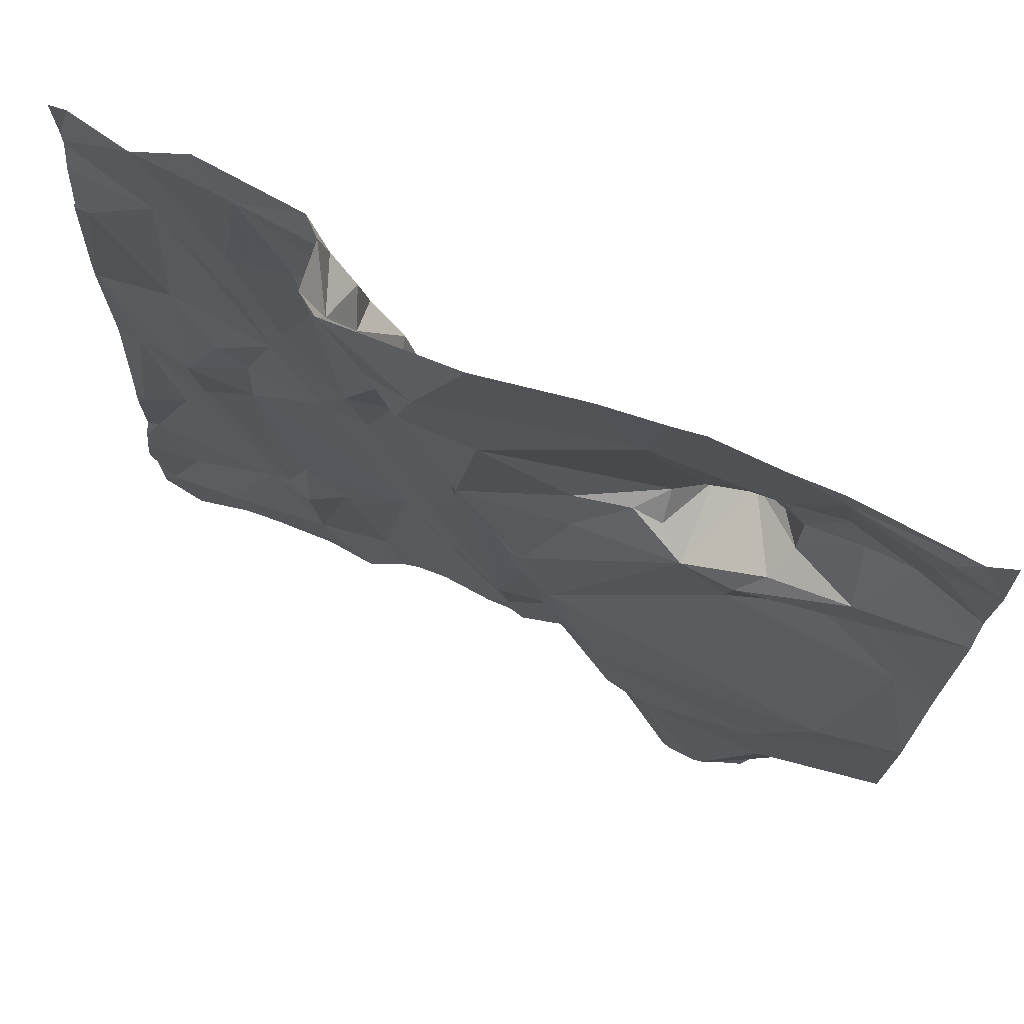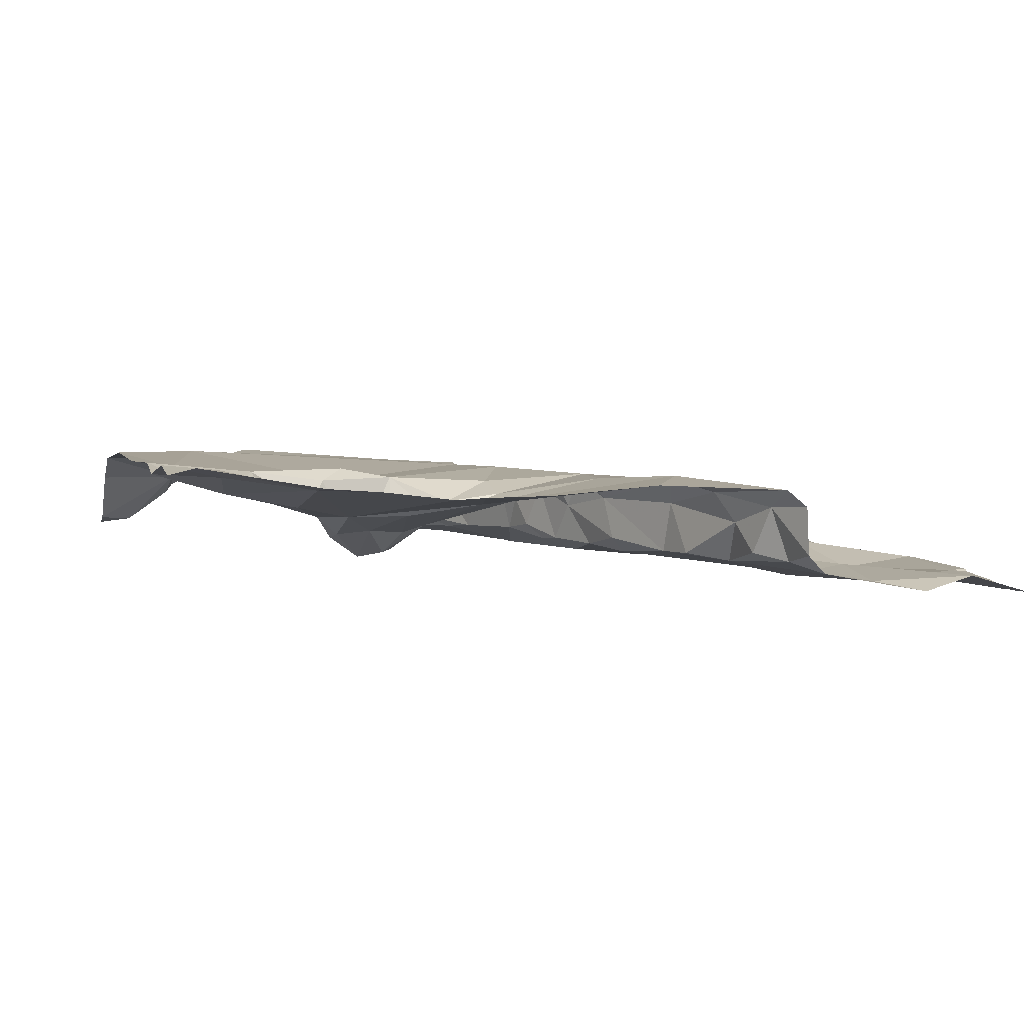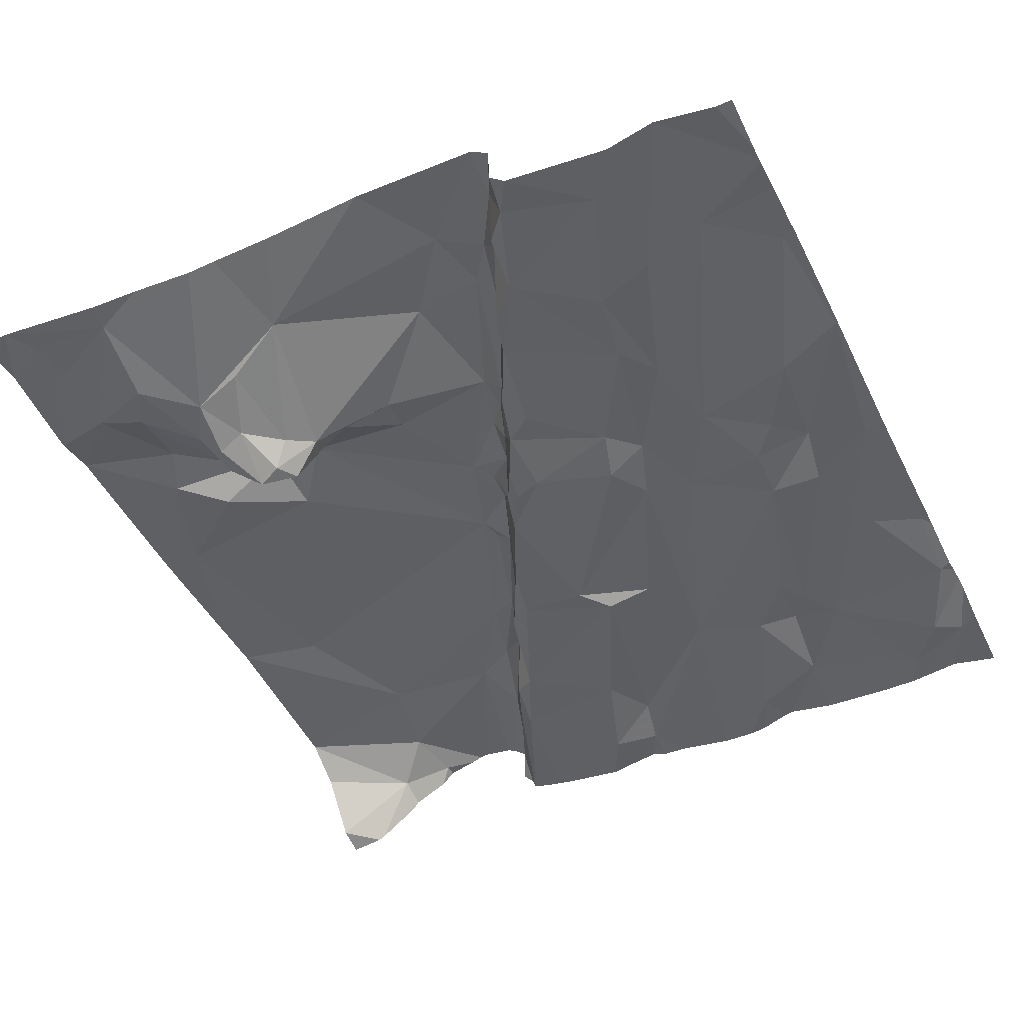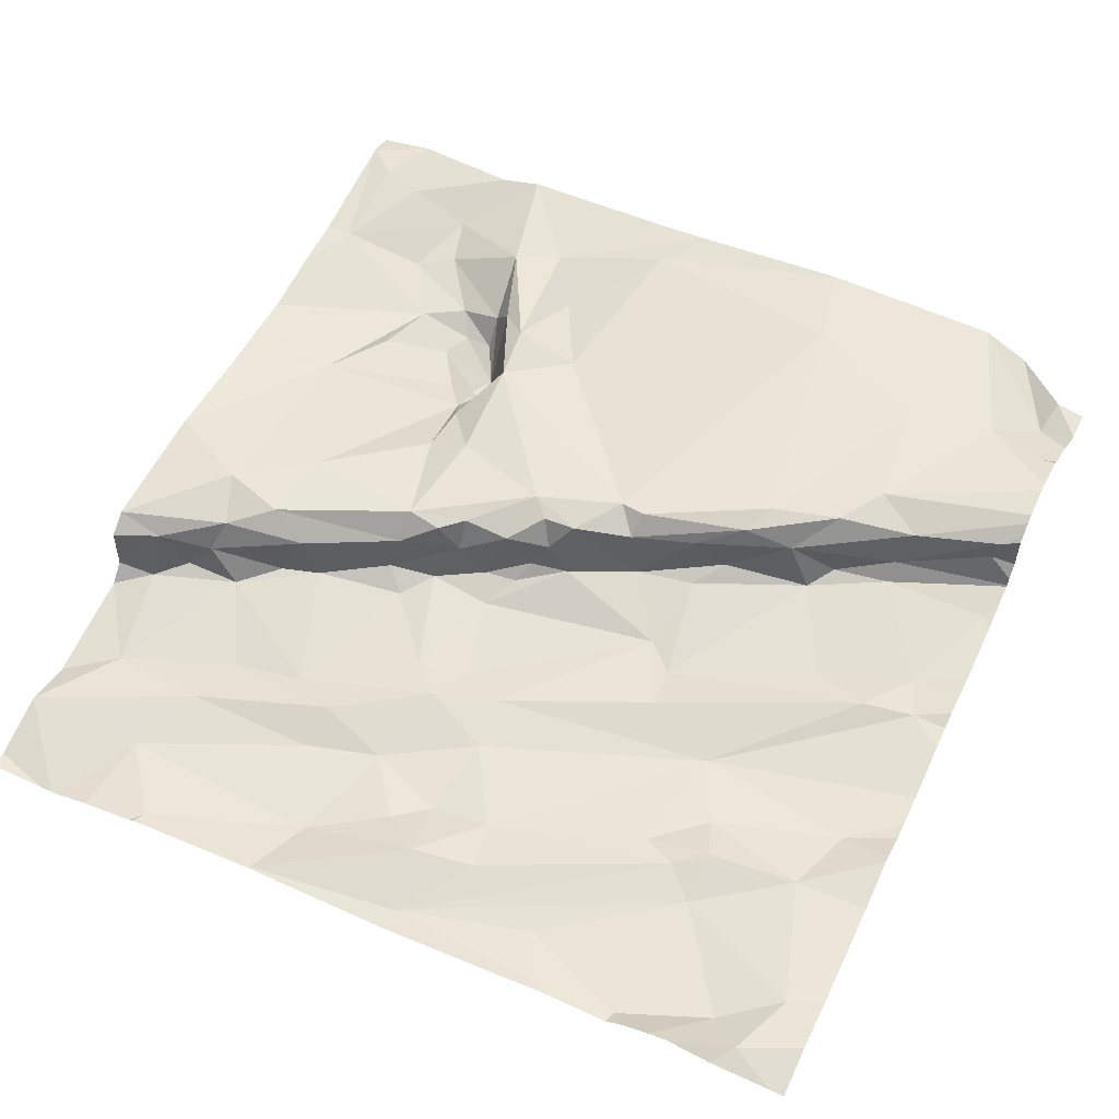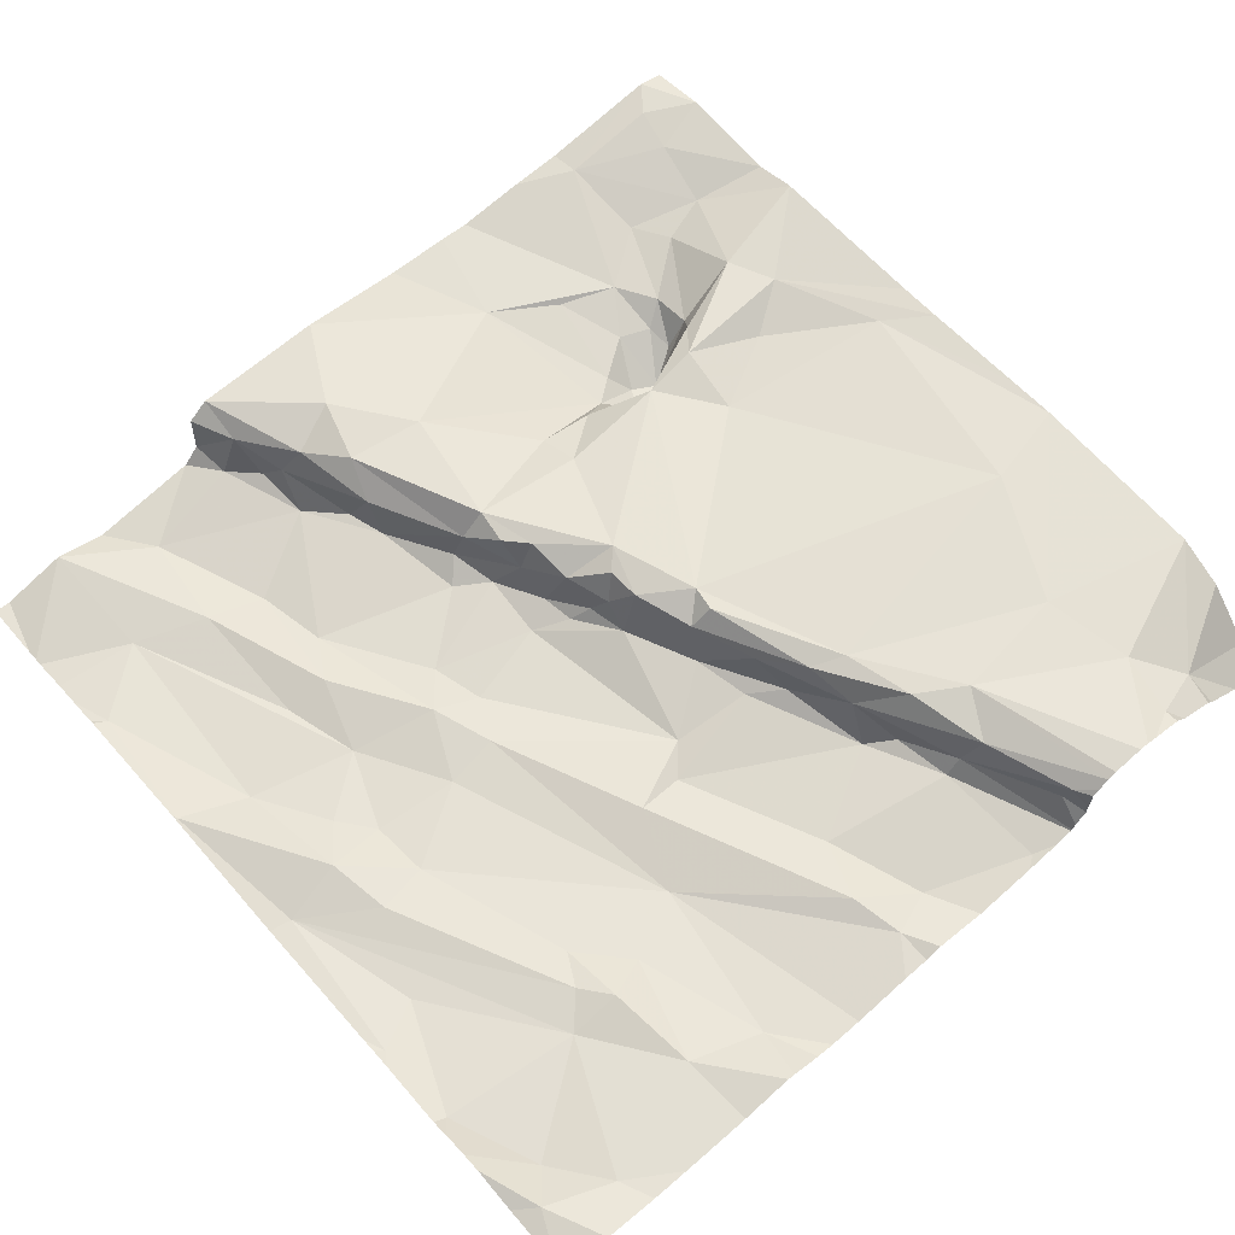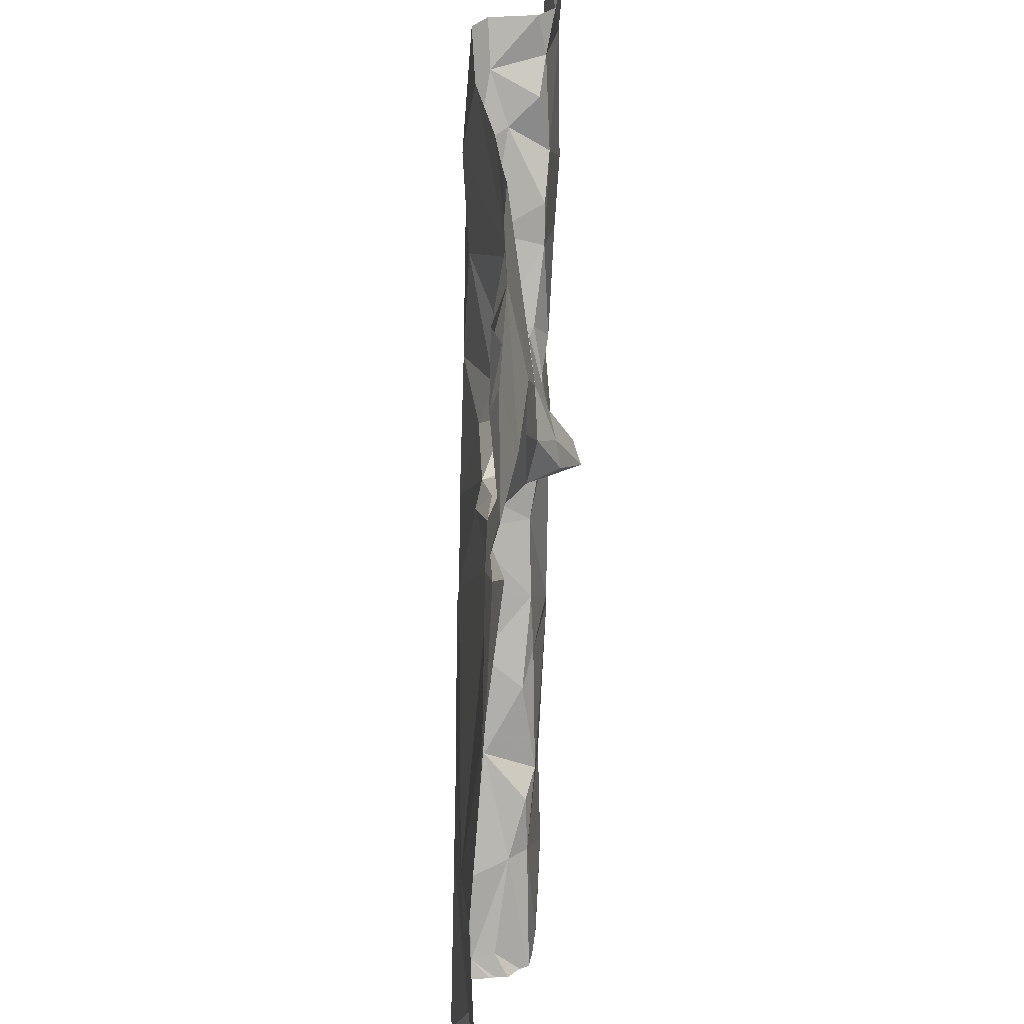
<metadata>
{"format":"obj","ext":"obj","renderer":"f3d","projection":"perspective","resolution":1024,"background":"white","views":[{"elev":72.7,"azim":19.6,"up":"+Y"},{"elev":0.7,"azim":165.0,"up":"+Z"},{"elev":-48.9,"azim":-154.6,"up":"+Z"},{"elev":54.8,"azim":-64.5,"up":"+Z"},{"elev":63.7,"azim":-40.9,"up":"+Z"},{"elev":33.5,"azim":85.8,"up":"+Y"}]}
</metadata>
<code>
v -119.8 281.3 501
v -120 281.3 501
v -118.3 281.2 501.2
v -118 281.4 501.1
v -118 281.3 501
v -118.2 281.3 501.1
v -118 281.5 501.2
v -118.2 281.9 501.2
v -118.4 281.6 501.2
v -118.6 281.6 501.2
v -118.8 281.8 501.2
v -118.6 281.3 501.2
v -118.7 281.2 501
v -118.7 281.5 501
v -118.6 281.3 501.1
v -118.7 281.4 501.2
v -118.7 281.5 501.1
v -118.8 281.7 501.1
v -118.3 281.2 501.2
v -118 281.9 501.2
v -118.3 281.4 501.2
v -118.8 281.8 501.2
v -118.7 281.6 501.2
v -118.8 281.6 501
v -118.8 281.7 501
v -119.3 281.9 501
v -119.1 281.4 501
v -119.3 281.7 500.9
v -119 281.5 501
v -119.6 281.4 501
v -119.4 281.3 501
v -119.1 281.3 501
v -119.2 281.9 500.9
v -118.9 281.3 501
v -119.5 281.6 501
v -119.6 281.6 501
v -119.7 281.6 501
v -119.6 281.6 501
v -119.6 281.7 501
v -118.9 281.9 501
v -118.6 281.2 501.2
v -120 281.6 500.9
v -119.9 281.4 500.9
v -119.9 281.9 500.9
v -118.1 281.2 501
v -118.4 281.2 501.2
v -118.1 282.4 501.2
v -118 282.3 501.2
v -118 282 501.2
v -118.2 282.6 501.1
v -118 282.4 501.2
v -118.5 282.4 501.1
v -118.3 282.5 501.1
v -118.9 282.1 501.2
v -118.6 282.6 501.1
v -118.9 282.1 501.2
v -119.4 282.2 500.9
v -119.5 282.2 500.9
v -119.6 282.4 500.9
v -119.6 282.6 500.9
v -119.5 282.3 501
v -119.7 282.2 500.9
v -119.8 282.3 500.9
v -119.7 282.1 500.9
v -119.9 282.2 501
v -119.1 282.4 501.1
v -119.1 282.4 501
v -119.2 282.4 500.9
v -119.4 282.3 500.9
v -119.4 282.4 500.9
v -119.2 282.5 501
v -119.2 282.6 500.9
v -119.8 282.1 501
v -119.1 281.9 501
v -119 282.2 501
v -119.5 282.7 500.9
v -119.1 282.4 501.1
v -119.1 282.5 501.1
v -118.9 282.6 501.1
v -119 282.3 501.2
v -119.1 282.6 501.1
v -119.1 282.3 501
v -119 282.2 501.1
v -119 282.1 501.1
v -119 282.2 501.1
v -118.9 281.9 501
v -119 282 501
v -119.1 282.3 501
v -119.1 282.3 501.1
v -119 282.3 501.1
v -118.9 281.9 501.1
v -120 282.2 500.9
v -120 281.8 500.9
v -120 282.5 500.9
v -119.9 282.5 500.9
v -119.9 282.9 500.9
v -118.6 281.2 501.1
v -118 281.2 501
v -118.6 281.2 501.2
v -118 282.8 501.2
v -118.2 283.1 501.1
v -118 283.1 501.2
v -118 282.9 501.1
v -118.2 282.9 501.1
v -118.5 282.8 501
v -118.5 282.8 501
v -118.5 282.9 501
v -118.5 282.7 500.9
v -118.6 282.6 501
v -118.6 282.7 500.9
v -118.3 283 501.1
v -118.3 283.2 501.1
v -118.3 282.9 501.1
v -118.4 282.8 501
v -118.6 282.9 501
v -118.7 282.7 501
v -118.7 282.6 501.1
v -118.8 282.6 501.1
v -118.7 283 501.1
v -118.6 282.7 501
v -118.5 282.6 501.1
v -118.9 282.6 501.1
v -118.3 282.7 501.1
v -118.5 282.7 501
v -118.4 282.7 501.1
v -118.4 282.6 501.1
v -119.7 282.6 500.9
v -119.7 282.9 500.9
v -119.7 283.1 500.9
v -119.6 282.8 500.9
v -119.1 282.9 501.1
v -119.2 283 501.1
v -119.3 282.8 501.1
v -119.3 282.9 500.9
v -119.4 283 501
v -119.4 282.9 500.9
v -119.3 282.8 500.9
v -119.2 282.6 501
v -119.2 282.6 501.1
v -119.2 282.9 501.1
v -119.3 283 501.1
v -119.4 283.1 501.1
v -119.4 283.2 501.1
v -119.4 283.1 501
v -118.7 283.2 501.1
v -120 282.8 500.9
v -118.6 281.2 501.1
v -118.6 281.2 501
v -119.9 283.2 500.9
v -119.8 281.2 501
v -118.7 281.2 501
v -118.6 281.2 501.1
v -119.8 281.2 501
v -118.1 283.2 501.1
v -118.6 283.2 501.1
v -118.1 283.2 501.1
v -118 283.2 501.1
v -118.5 283.2 501.1
v -119.5 283.2 500.9
v -119.4 283.1 500.9
v -119.5 283.2 500.9
v -120 283.2 500.9
v -119.7 283.2 500.9
v -119.4 283.2 501.1
v -119.1 283.2 501.1
v -119.1 283.2 501.1
v -118.9 283.2 501.1
v -118.4 283.2 501.1
v -120 281.4 501
v -120 281.2 501
v -120 281.5 501
v -120 281.6 501
v -120 281.6 500.9
v -120 281.5 501
v -120 282.5 500.9
v -120 282.2 500.9
v -120 281.8 501
v -120 281.8 500.9
v -120 281.9 500.9
v -120 282.8 500.9
v -120 282.9 500.9
v -120 283 500.9
v -120 283.1 500.9
v -120 282.5 500.9
v -120 282.8 500.9
v -120 282.5 500.9
v -120 282.5 500.9
v -120 283.1 500.9
v -120 283.1 500.9
v -120 283.2 500.9
v -118.2 281.2 501.1
v -118.3 281.2 501.2
v -118.2 281.2 501.1
v -118.1 281.2 501
v -118.6 281.2 501
v -118.7 281.2 501
v -118.6 281.2 501.2
v -118.6 281.2 501
v -118.5 281.2 501.2
v -118.5 281.2 501.2
v -118.4 281.2 501.2
v -119.7 281.2 501
v -119.6 281.2 501
v -119.2 281.2 501
v -119.3 281.2 501
v -119.1 281.2 501
v -119.4 281.2 501
v -119.4 281.2 501
v -119.4 281.2 501
v -118.9 281.2 501
v -119 281.2 501
v -118.9 281.2 501
v -119.1 281.2 501
v -119.9 281.2 501
v -120 281.2 501
v -120 281.2 501
f 7 20 9
f 5 4 6
f 7 6 4
f 10 9 11
f 14 13 151
f 147 15 97
f 17 16 18
f 9 21 7
f 23 22 18
f 21 9 10
f 23 18 16
f 191 19 192
f 45 6 194
f 14 17 24
f 15 12 17
f 16 10 23
f 16 12 41
f 195 17 198
f 16 17 12
f 21 10 200
f 18 24 17
f 6 7 21
f 24 25 14
f 6 21 19
f 10 16 197
f 17 14 148
f 46 21 201
f 23 10 11
f 28 27 26
f 30 1 202
f 204 31 205
f 32 28 204
f 29 25 33
f 32 34 27
f 27 29 33
f 28 35 31
f 38 37 36
f 31 30 208
f 31 35 30
f 39 35 28
f 35 36 30
f 36 35 39
f 36 39 38
f 210 32 211
f 29 27 34
f 18 40 25
f 30 36 37
f 196 34 212
f 25 24 18
f 14 25 29
f 27 28 32
f 34 13 14
f 29 34 14
f 214 170 215
f 43 37 42
f 42 37 44
f 194 6 193
f 171 43 174
f 43 42 172
f 1 30 37
f 2 1 43
f 43 1 37
f 153 2 214
f 20 8 9
f 48 47 49
f 51 50 48
f 53 52 47
f 8 52 54
f 47 52 8
f 52 55 54
f 9 8 11
f 47 8 20
f 11 8 54
f 50 47 48
f 23 11 22
f 54 56 11
f 28 26 57
f 57 58 28
f 60 59 61
f 63 62 59
f 65 64 62
f 69 68 70
f 71 72 70
f 71 68 67
f 64 73 38
f 64 39 28
f 62 63 65
f 62 64 58
f 38 39 64
f 59 62 58
f 68 74 75
f 33 26 27
f 70 76 61
f 61 69 70
f 81 78 77
f 79 81 80
f 80 81 77
f 68 71 70
f 61 59 58
f 82 75 83
f 33 74 26
f 85 84 54
f 87 86 40
f 87 74 86
f 75 87 85
f 75 82 88
f 67 68 88
f 67 88 82
f 67 89 66
f 89 67 82
f 74 69 57
f 57 26 74
f 77 89 80
f 89 90 80
f 90 89 83
f 82 83 89
f 66 89 77
f 77 78 66
f 57 69 61
f 74 87 75
f 61 58 57
f 87 91 84
f 88 68 75
f 87 84 85
f 55 79 80
f 84 56 54
f 54 80 85
f 84 22 56
f 85 83 75
f 22 11 56
f 80 54 55
f 40 18 91
f 22 91 18
f 91 22 84
f 69 74 68
f 58 64 28
f 87 40 91
f 85 90 83
f 33 25 86
f 80 90 85
f 86 74 33
f 25 40 86
f 73 92 38
f 92 65 94
f 92 44 37
f 65 63 95
f 95 59 96
f 65 95 94
f 93 44 92
f 65 73 64
f 92 73 65
f 92 94 175
f 173 93 177
f 193 6 191
f 93 92 176
f 63 59 95
f 38 92 37
f 93 42 44
f 49 47 20
f 100 50 51
f 102 101 103
f 103 101 104
f 103 104 100
f 106 105 107
f 109 108 110
f 107 111 112
f 114 113 111
f 107 115 106
f 109 116 117
f 118 79 55
f 55 117 118
f 112 111 104
f 119 115 107
f 114 111 107
f 108 109 55
f 50 53 47
f 119 120 115
f 120 106 115
f 116 120 119
f 105 106 108
f 120 116 110
f 53 50 121
f 114 107 105
f 116 122 118
f 105 124 114
f 113 123 104
f 110 116 109
f 121 123 126
f 50 123 121
f 55 126 108
f 125 123 113
f 104 123 100
f 125 114 124
f 55 109 117
f 126 125 108
f 55 52 121
f 104 111 113
f 114 125 113
f 55 121 126
f 121 52 53
f 123 50 100
f 116 118 117
f 106 120 110
f 108 106 110
f 123 125 126
f 108 124 105
f 125 124 108
f 122 79 118
f 127 60 128
f 128 96 127
f 128 130 129
f 132 131 119
f 81 79 122
f 131 116 119
f 122 116 131
f 134 133 135
f 76 60 61
f 137 76 72
f 60 130 128
f 72 76 70
f 76 130 60
f 60 127 59
f 71 66 138
f 139 138 66
f 66 78 139
f 139 137 138
f 138 137 72
f 137 133 134
f 134 136 137
f 76 137 136
f 137 139 133
f 133 139 140
f 141 142 135
f 141 135 133
f 140 141 133
f 140 131 132
f 141 140 132
f 140 81 131
f 122 131 81
f 78 81 139
f 67 66 71
f 138 72 71
f 132 143 141
f 81 140 139
f 136 130 76
f 136 135 144
f 136 134 135
f 145 119 107
f 192 19 3
f 181 96 182
f 96 128 149
f 184 146 185
f 59 127 96
f 94 95 146
f 191 6 19
f 96 146 95
f 41 12 99
f 183 149 188
f 101 154 112
f 104 101 112
f 145 107 155
f 102 154 101
f 156 102 157
f 155 112 158
f 112 154 156
f 129 149 128
f 142 164 159
f 136 160 129
f 160 161 129
f 129 130 136
f 142 144 135
f 165 119 166
f 159 161 160
f 163 149 129
f 159 160 142
f 144 142 160
f 143 164 142
f 160 136 144
f 143 142 141
f 143 132 165
f 165 132 119
f 166 119 167
f 163 129 161
f 167 119 145
f 154 102 156
f 168 112 156
f 155 107 112
f 158 112 168
f 188 162 189
f 3 19 46
f 169 2 171
f 170 2 169
f 46 19 21
f 171 2 43
f 172 42 173
f 45 5 6
f 173 42 93
f 98 5 45
f 174 43 172
f 97 15 195
f 175 94 186
f 176 92 175
f 177 93 178
f 147 12 15
f 178 93 179
f 179 93 176
f 180 146 181
f 148 14 151
f 151 13 196
f 181 146 96
f 182 96 183
f 183 96 149
f 184 94 146
f 99 12 152
f 152 12 147
f 185 146 180
f 186 94 187
f 187 94 184
f 150 1 153
f 188 149 162
f 153 1 2
f 189 162 190
f 195 15 17
f 196 13 34
f 197 16 41
f 198 17 148
f 199 10 197
f 200 10 199
f 201 21 200
f 202 1 150
f 203 30 202
f 204 28 31
f 205 31 207
f 206 32 204
f 207 31 209
f 208 30 203
f 209 31 208
f 210 34 32
f 211 32 213
f 212 34 210
f 213 32 206
f 214 2 170
f 215 170 216

</code>
